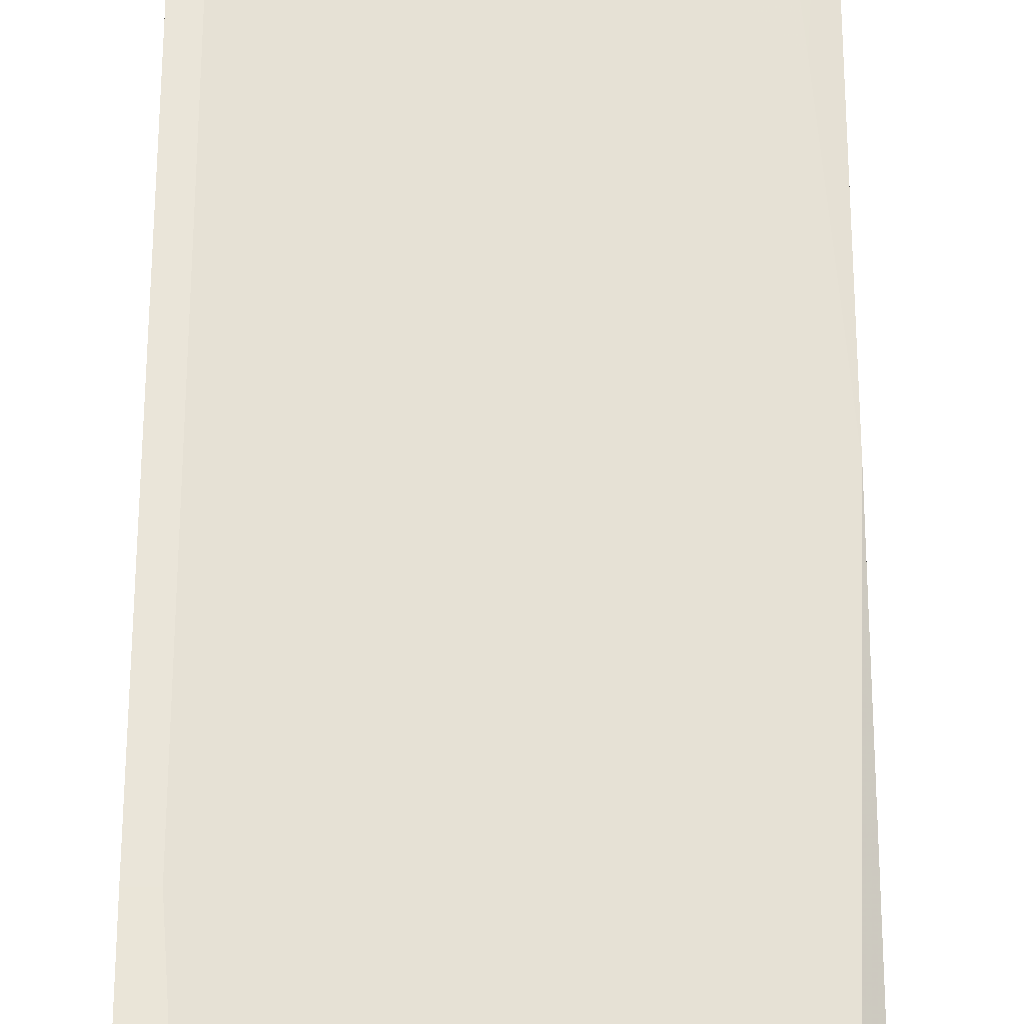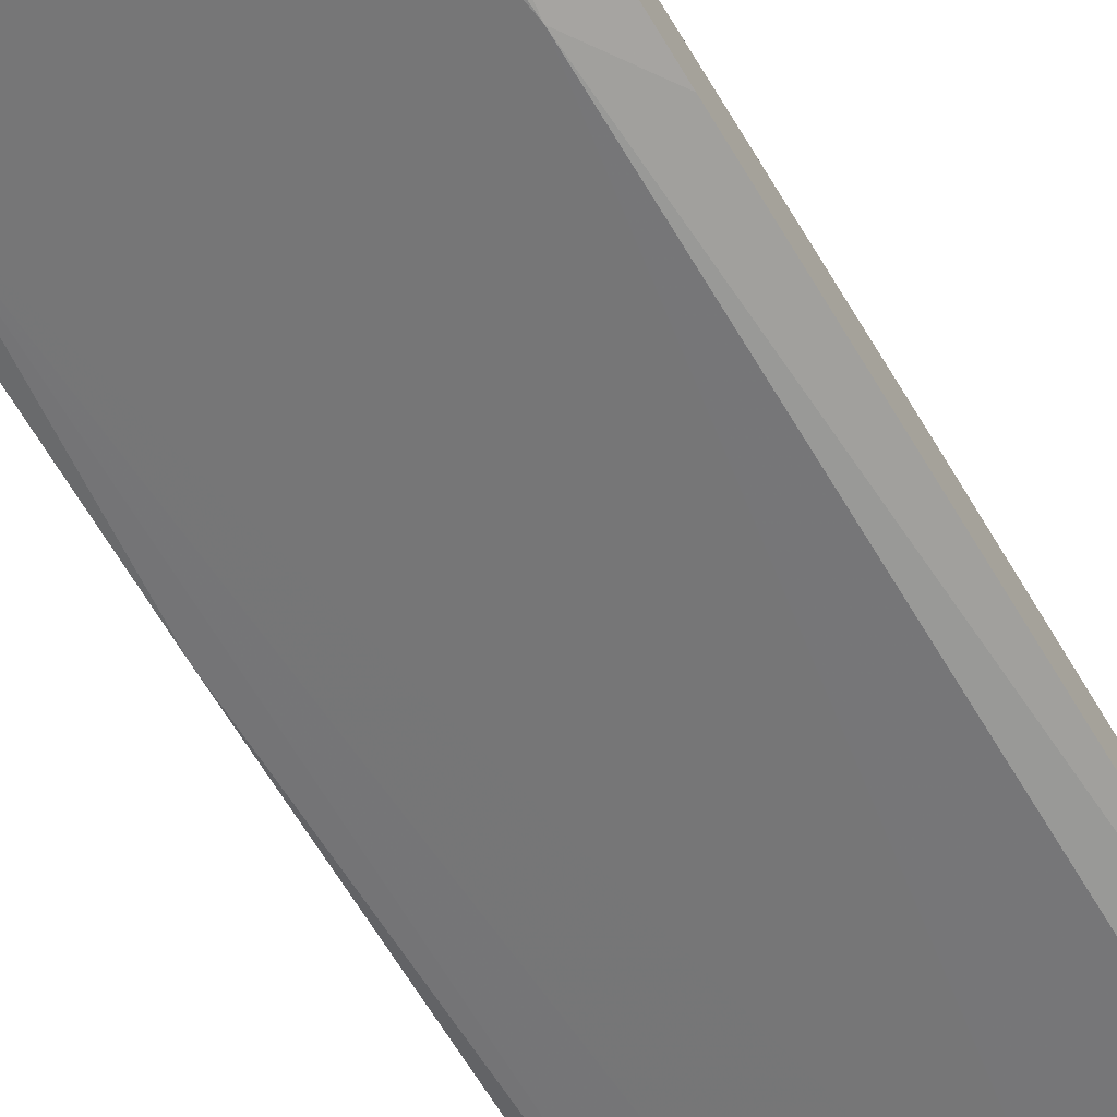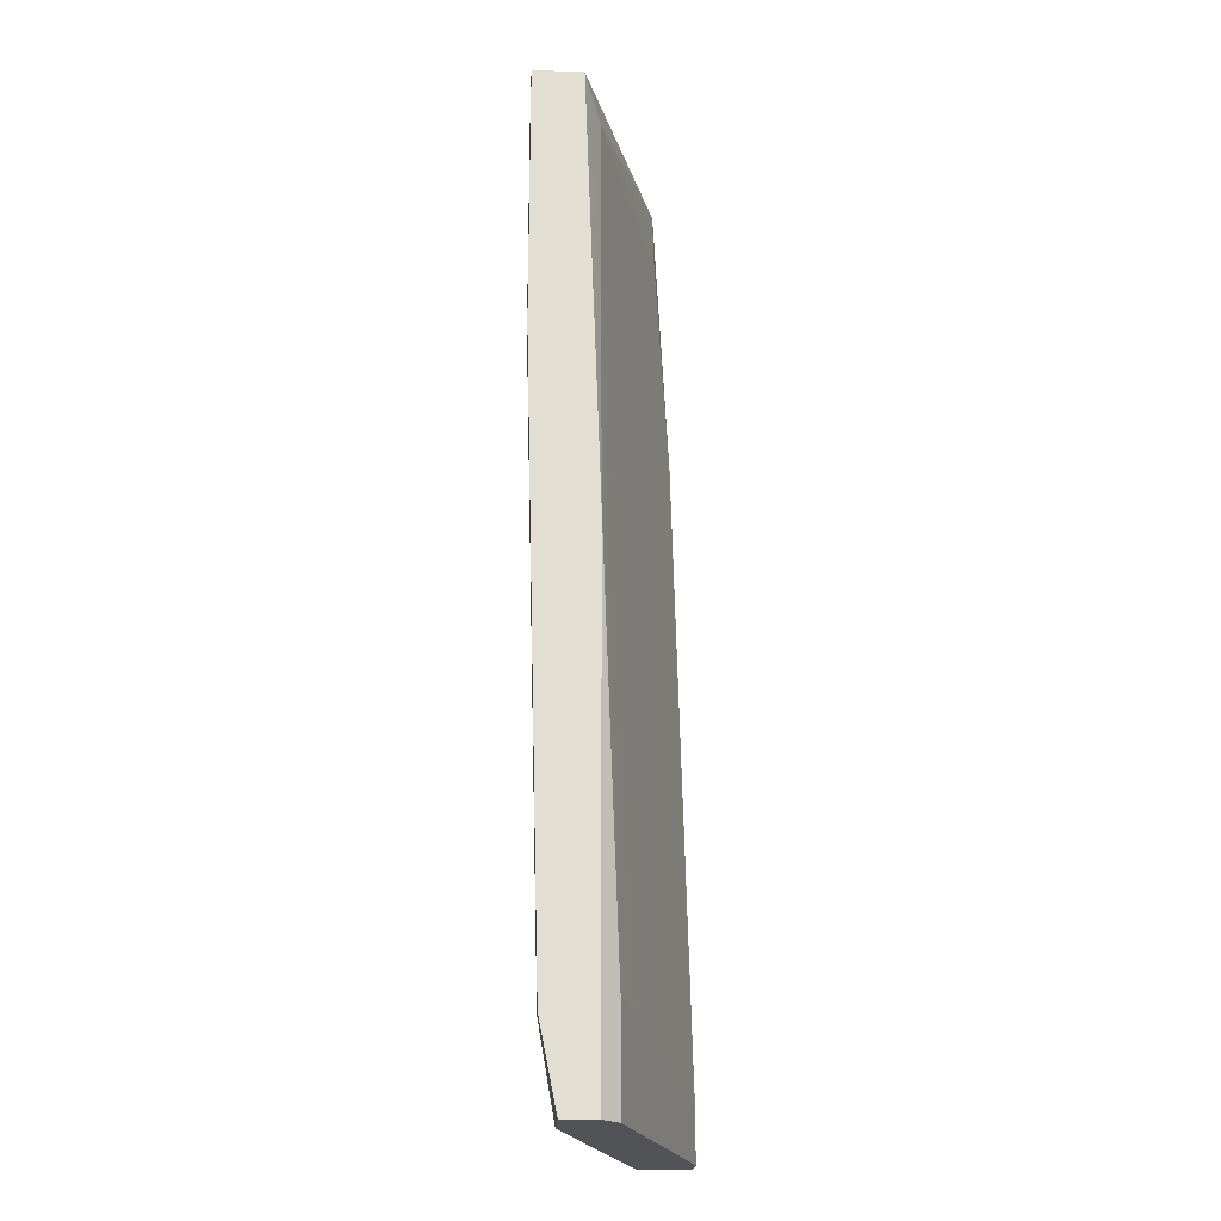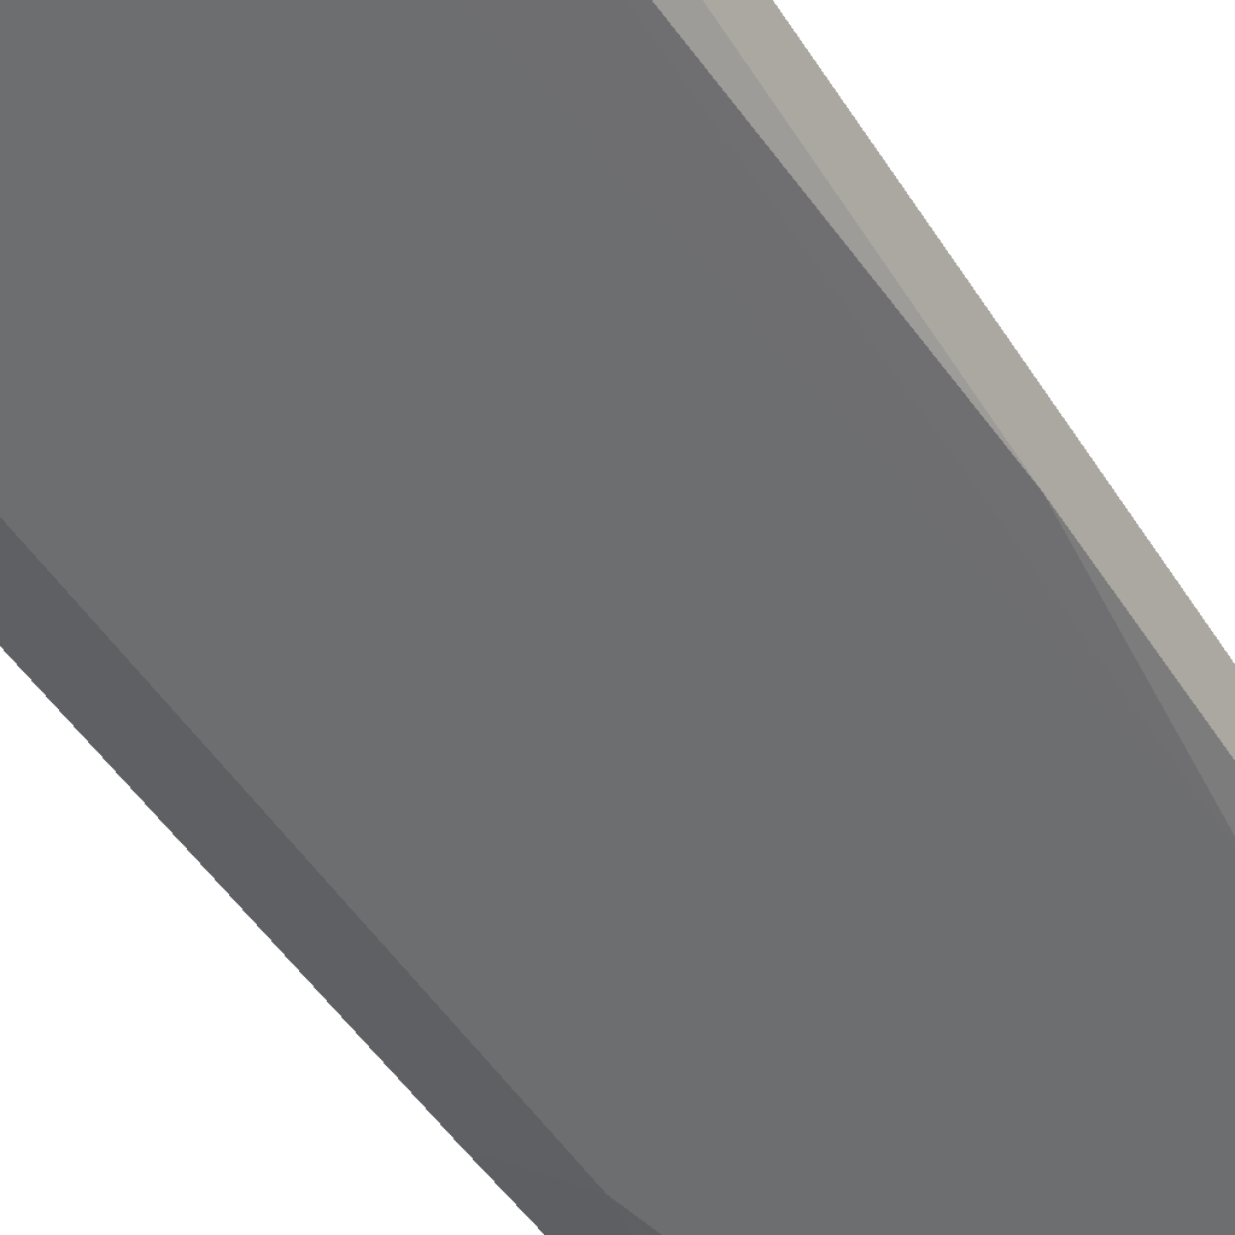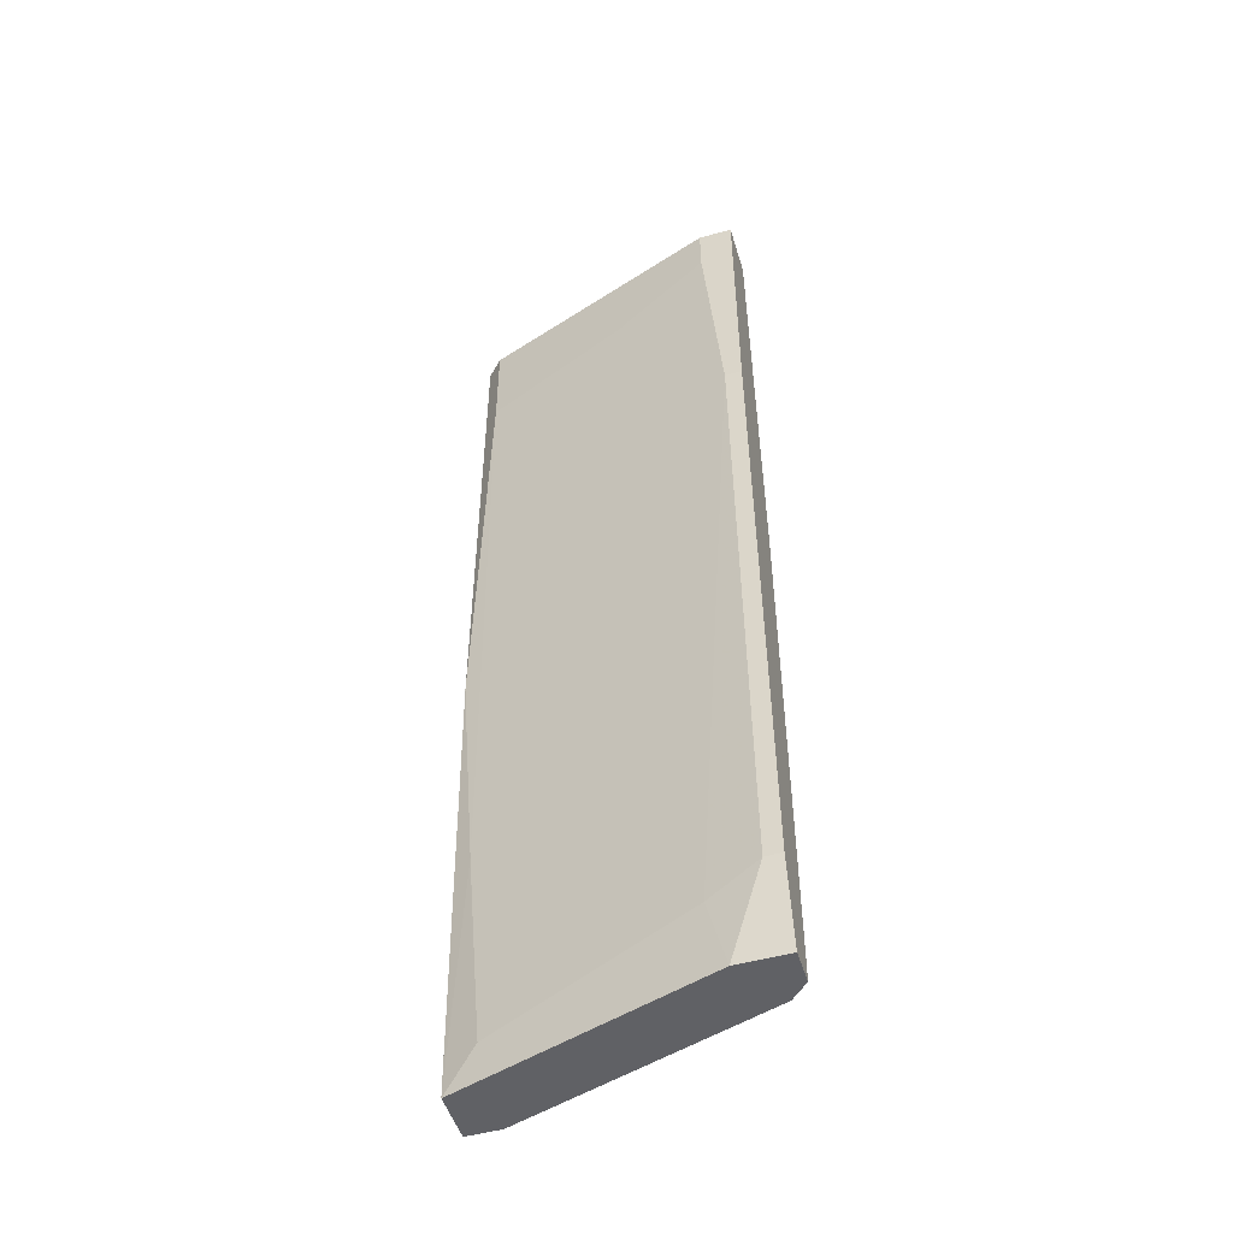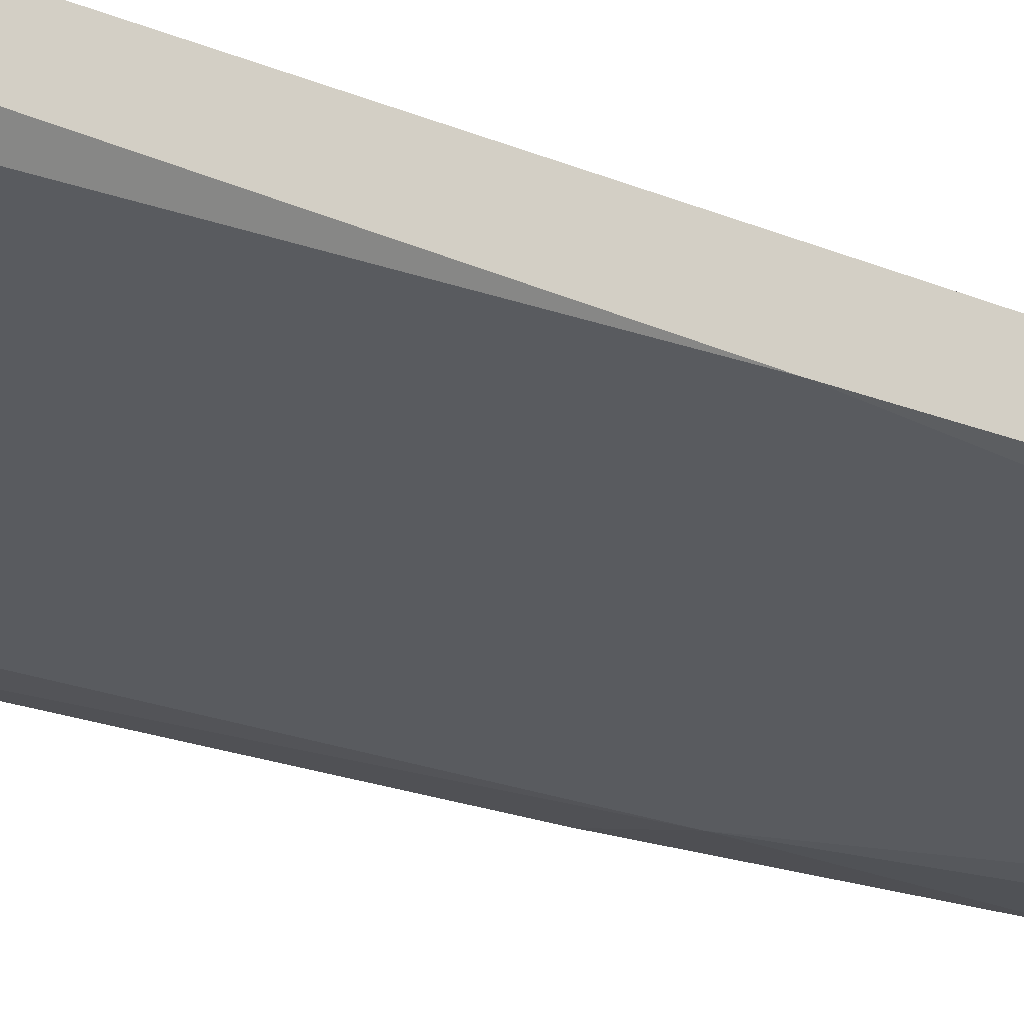
<metadata>
{"format":"obj","ext":"obj","renderer":"f3d","projection":"perspective","resolution":1024,"background":"white","views":[{"elev":59.3,"azim":0.1,"up":"+Y"},{"elev":-68.6,"azim":31.5,"up":"+Y"},{"elev":-21.7,"azim":-93.5,"up":"+Z"},{"elev":-46.2,"azim":-150.7,"up":"+Y"},{"elev":-50.1,"azim":-163.1,"up":"+Z"},{"elev":-23.3,"azim":-127.4,"up":"+Y"}]}
</metadata>
<code>
v 0.02142 -0.000313 -0.0305
v 0.03741 -0.004577 -0.001702
v 0.03741 -0.004577 0.03136
v 0.03741 -0.005644 -0.0305
v 0.03741 -0.007779 0.01002
v 0.03741 -0.006711 0.03136
v 0.03741 -0.008846 -0.02517
v 0.03741 -0.008846 -0.0305
v 0.02888 -0.006711 -0.02517
v 0.03315 -0.006711 0.0271
v 0.01928 -0.003512 -0.0241
v 0.01928 -0.003512 -0.0305
v 0.01928 -0.002446 0.01642
v 0.01928 0.001822 0.01429
v 0.01928 0.000755 -0.02517
v 0.03421 -0.006711 0.03136
v 0.03528 -0.004577 -0.02837
v 0.03528 -0.007779 0.01322
v 0.03528 -0.008846 -0.0273
v 0.03528 -0.008846 -0.0305
v 0.03635 -0.004577 -0.01557
v 0.03635 -0.003512 0.02496
v 0.03635 -0.003512 0.03136
v 0.02248 -0.004577 -0.0241
v 0.02248 -0.000313 -0.02624
v 0.02035 -0.002446 0.02922
v 0.02035 0.001822 0.02815
v 0.02035 0.001822 0.03136
v 0.02675 -0.000313 0.02602
v 0.01821 -0.001379 0.03136
v 0.01821 -0.002446 0.002555
v 0.01821 -0.002446 -0.0305
v 0.01821 0.001822 0.01429
v 0.01821 0.001822 0.03136
v 0.01821 -0.000313 -0.0305
v 0.01821 0.000755 -0.02517
f 24 9 13
f 3 23 30
f 4 3 8
f 12 4 8
f 36 30 34
f 30 23 34
f 3 30 6
f 8 3 6
f 30 36 31
f 4 12 1
f 17 4 1
f 14 34 27
f 23 3 22
f 27 23 22
f 36 14 15
f 1 36 15
f 12 31 32
f 31 36 32
f 1 12 32
f 6 30 16
f 10 18 16
f 18 6 16
f 26 10 16
f 30 26 16
f 3 4 2
f 22 3 2
f 8 6 5
f 6 18 5
f 34 23 28
f 23 27 28
f 27 34 28
f 12 8 20
f 8 19 20
f 19 12 20
f 36 1 35
f 32 36 35
f 1 32 35
f 19 8 7
f 18 19 7
f 8 5 7
f 5 18 7
f 14 36 33
f 36 34 33
f 34 14 33
f 4 17 21
f 2 4 21
f 22 2 21
f 12 19 11
f 31 12 11
f 14 27 29
f 27 22 29
f 22 21 29
f 29 21 25
f 17 1 25
f 15 14 25
f 1 15 25
f 21 17 25
f 14 29 25
f 18 10 9
f 19 18 9
f 11 19 9
f 24 11 9
f 30 31 13
f 10 26 13
f 26 30 13
f 31 11 13
f 11 24 13
f 9 10 13

</code>
